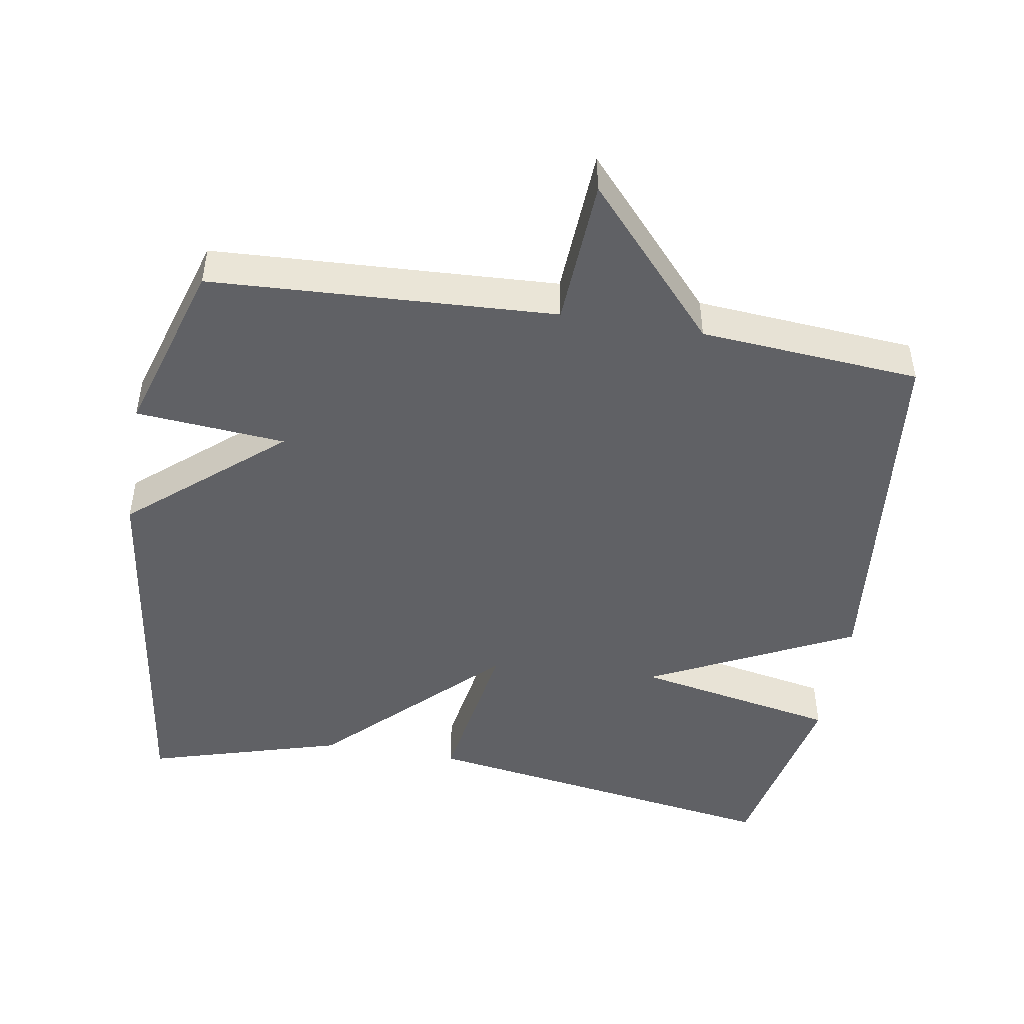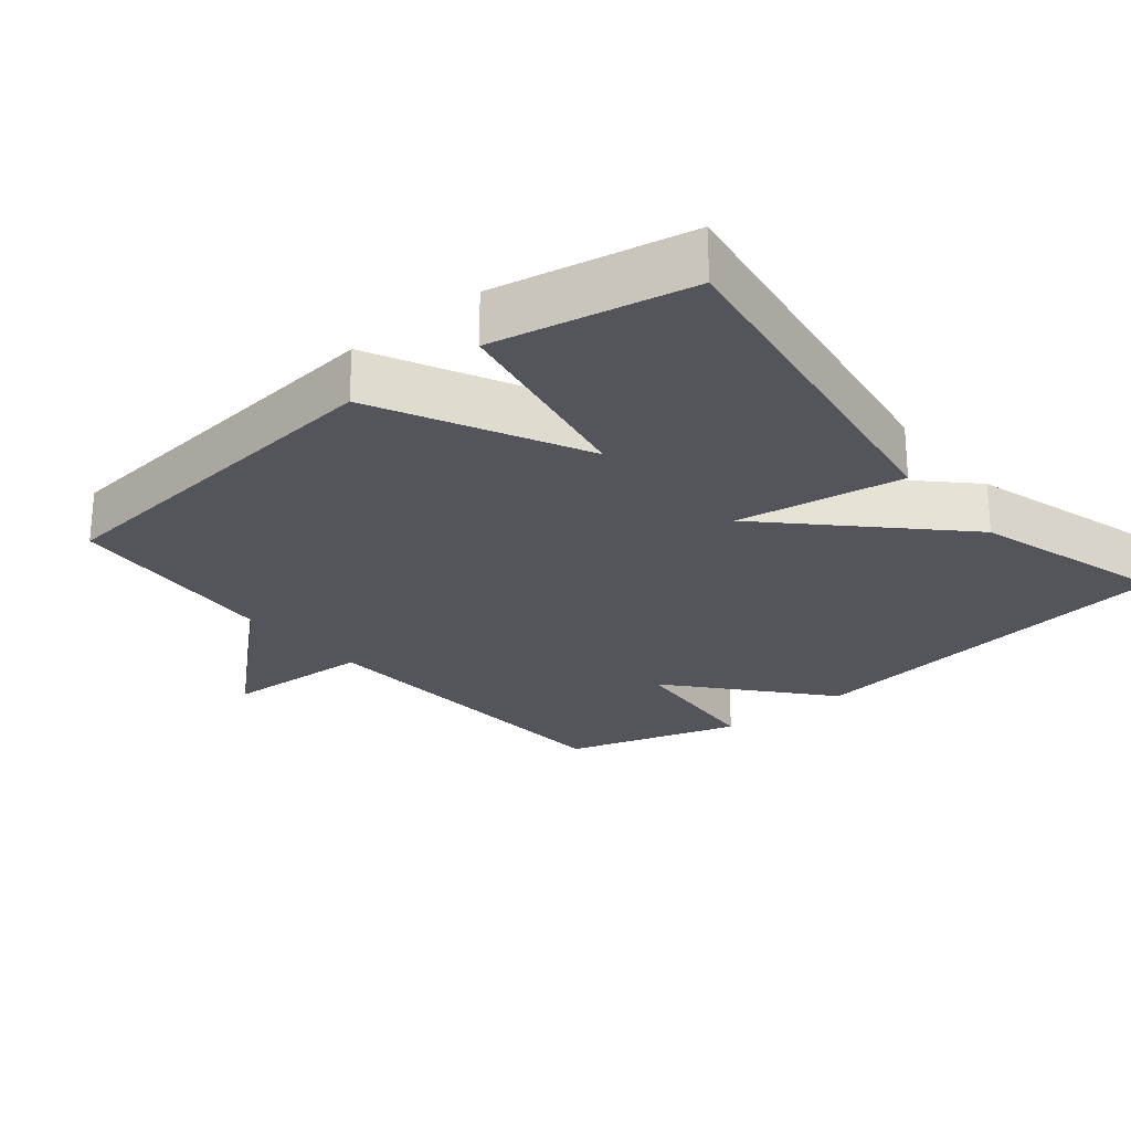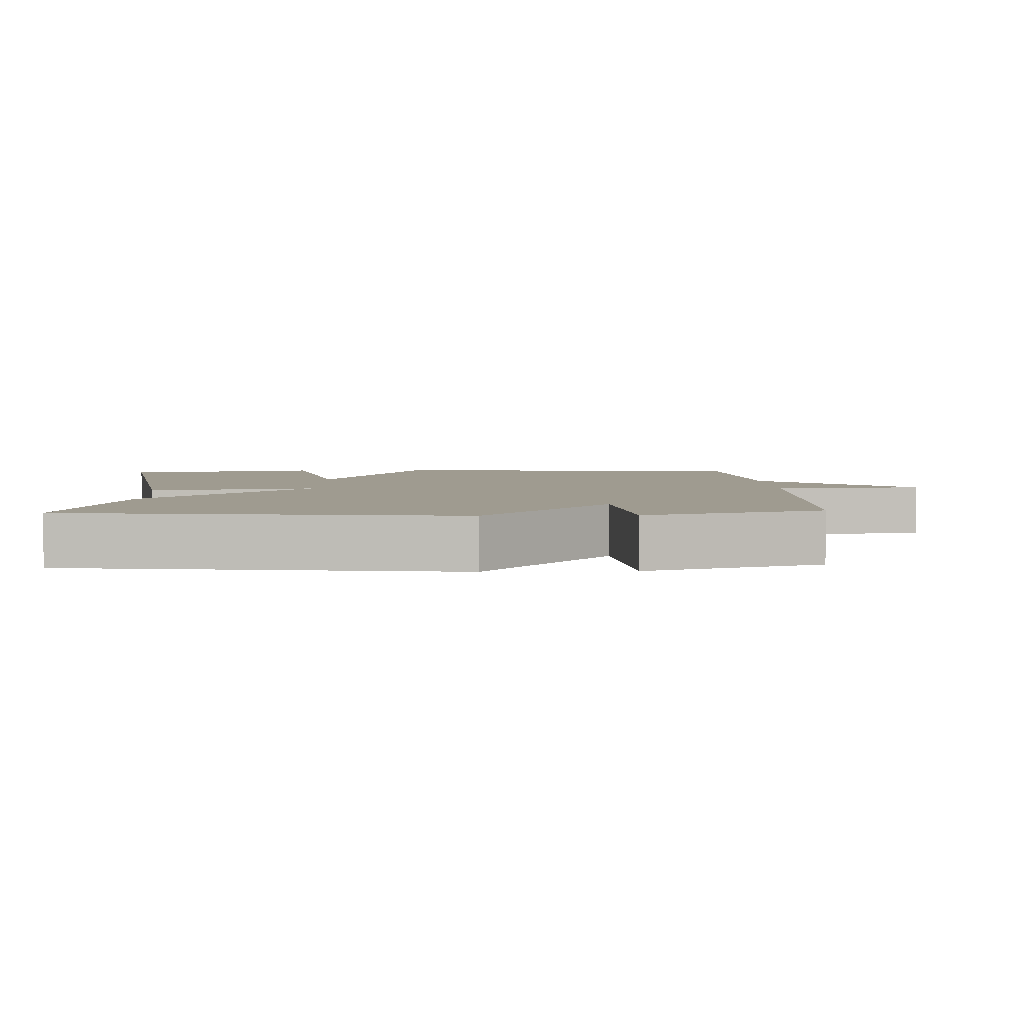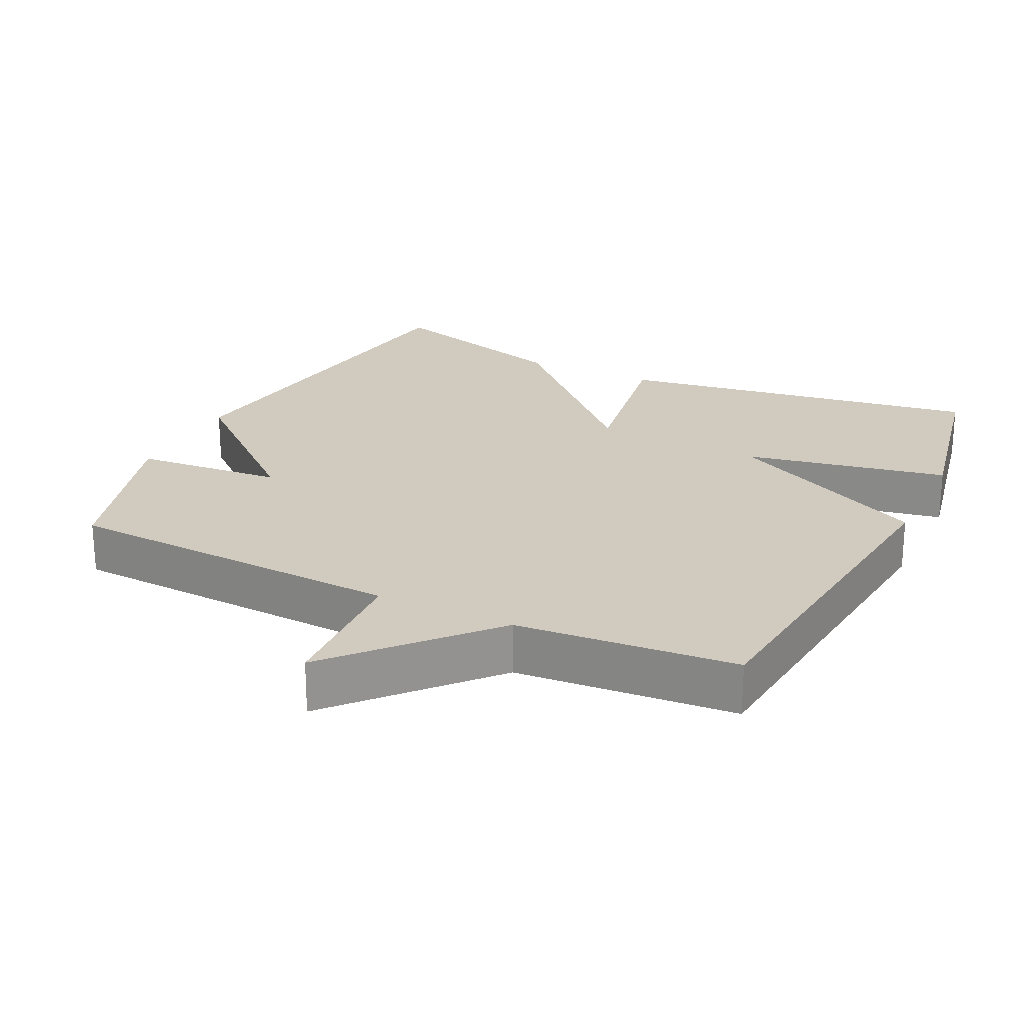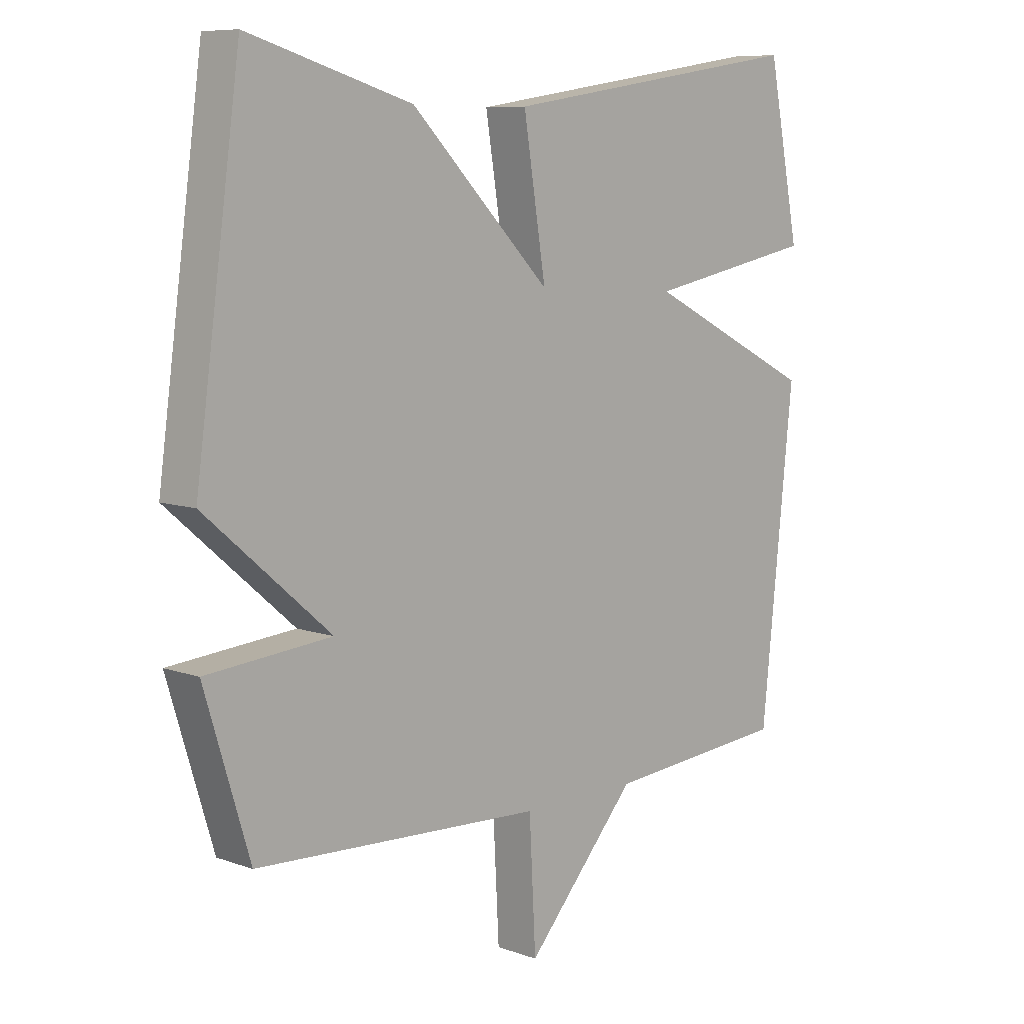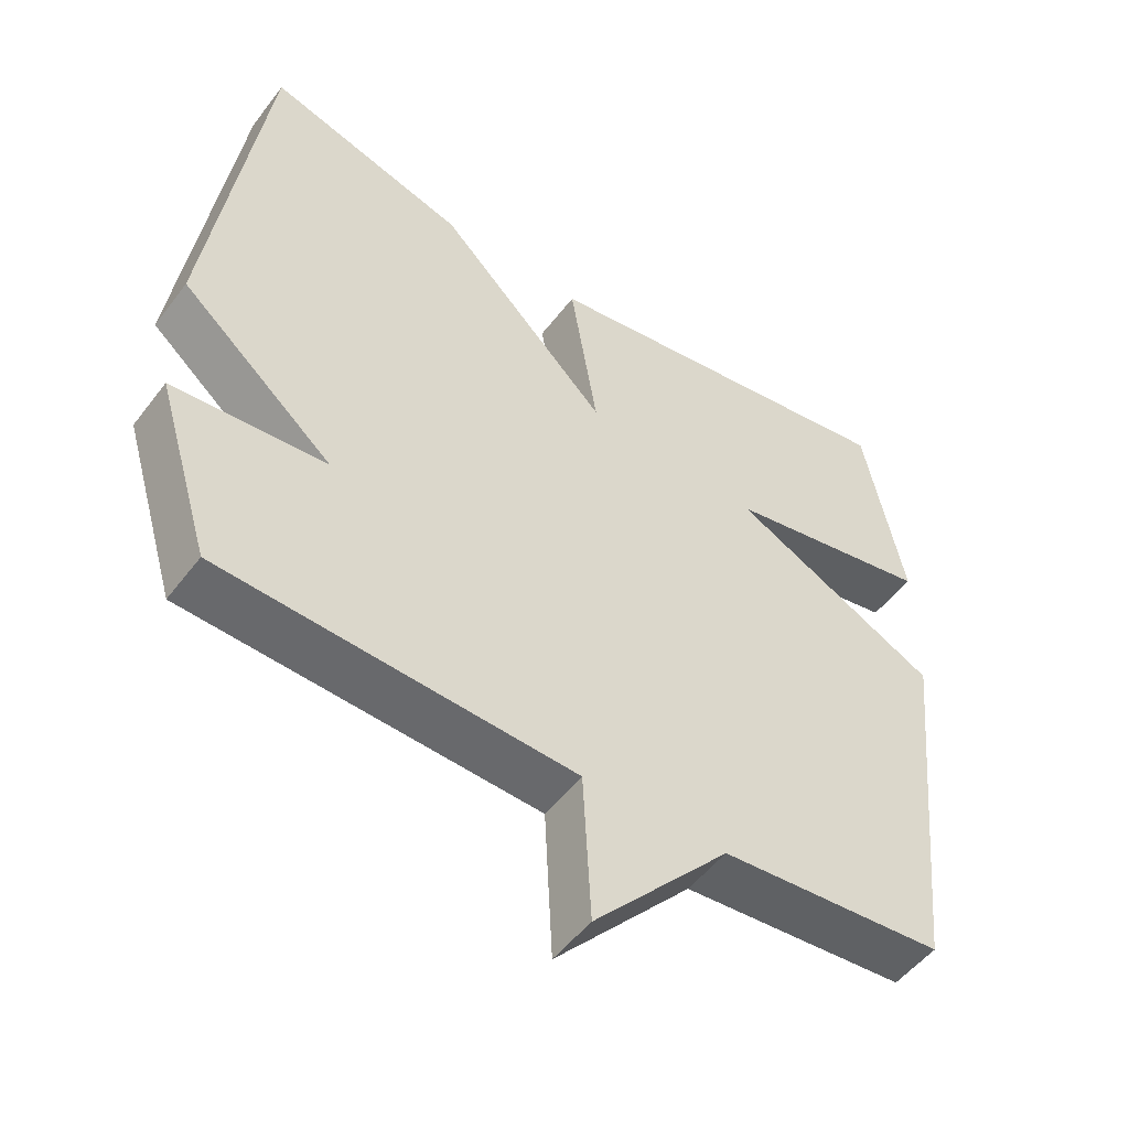
<metadata>
{"format":"obj","ext":"obj","renderer":"f3d","projection":"perspective","resolution":1024,"background":"white","views":[{"elev":-47.1,"azim":170.4,"up":"+Y"},{"elev":-24.9,"azim":-50.5,"up":"+Y"},{"elev":4.0,"azim":87.3,"up":"+Y"},{"elev":23.4,"azim":-154.1,"up":"+Y"},{"elev":8.4,"azim":133.9,"up":"+Z"},{"elev":-51.3,"azim":144.0,"up":"+Z"}]}
</metadata>
<code>
v 0.5 0.07 -0.5
v 0.012 0.07 -0.525
v 0.001 0.07 -0.736
v -0.188 0.07 -0.525
v -0.5 0.07 -0.5
v -0.555 0.07 0.024
v -0.265 0.07 0.168
v -0.555 0.07 0.224
v -0.5 0.07 0.5
v 0.023 0.07 0.419
v -0.015 0.07 0.183
v 0.223 0.07 0.419
v 0.5 0.07 0.5
v 0.576 0.07 -0.05
v 0.364 0.07 -0.232
v 0.576 0.07 -0.25
v 0.5 0 -0.5
v 0.012 0 -0.525
v 0.001 0 -0.736
v -0.188 0 -0.525
v -0.5 0 -0.5
v -0.555 0 0.024
v -0.265 0 0.168
v -0.555 0 0.224
v -0.5 0 0.5
v 0.023 0 0.419
v -0.015 0 0.183
v 0.223 0 0.419
v 0.5 0 0.5
v 0.576 0 -0.05
v 0.364 0 -0.232
v 0.576 0 -0.25
f 15 16 1 2
f 14 15 2
f 13 14 2
f 12 13 2
f 11 12 2
f 9 10 11
f 8 9 11
f 7 8 11
f 7 11 2
f 6 7 2
f 5 6 2
f 4 5 2
f 2 3 4
f 18 17 32 31
f 18 31 30
f 18 30 29
f 18 29 28
f 18 28 27
f 27 26 25
f 27 25 24
f 27 24 23
f 18 27 23
f 18 23 22
f 18 22 21
f 18 21 20
f 20 19 18
f 1 17 18 2
f 2 18 19 3
f 3 19 20 4
f 4 20 21 5
f 5 21 22 6
f 6 22 23 7
f 7 23 24 8
f 8 24 25 9
f 9 25 26 10
f 10 26 27 11
f 11 27 28 12
f 12 28 29 13
f 13 29 30 14
f 14 30 31 15
f 15 31 32 16
f 16 32 17 1

</code>
